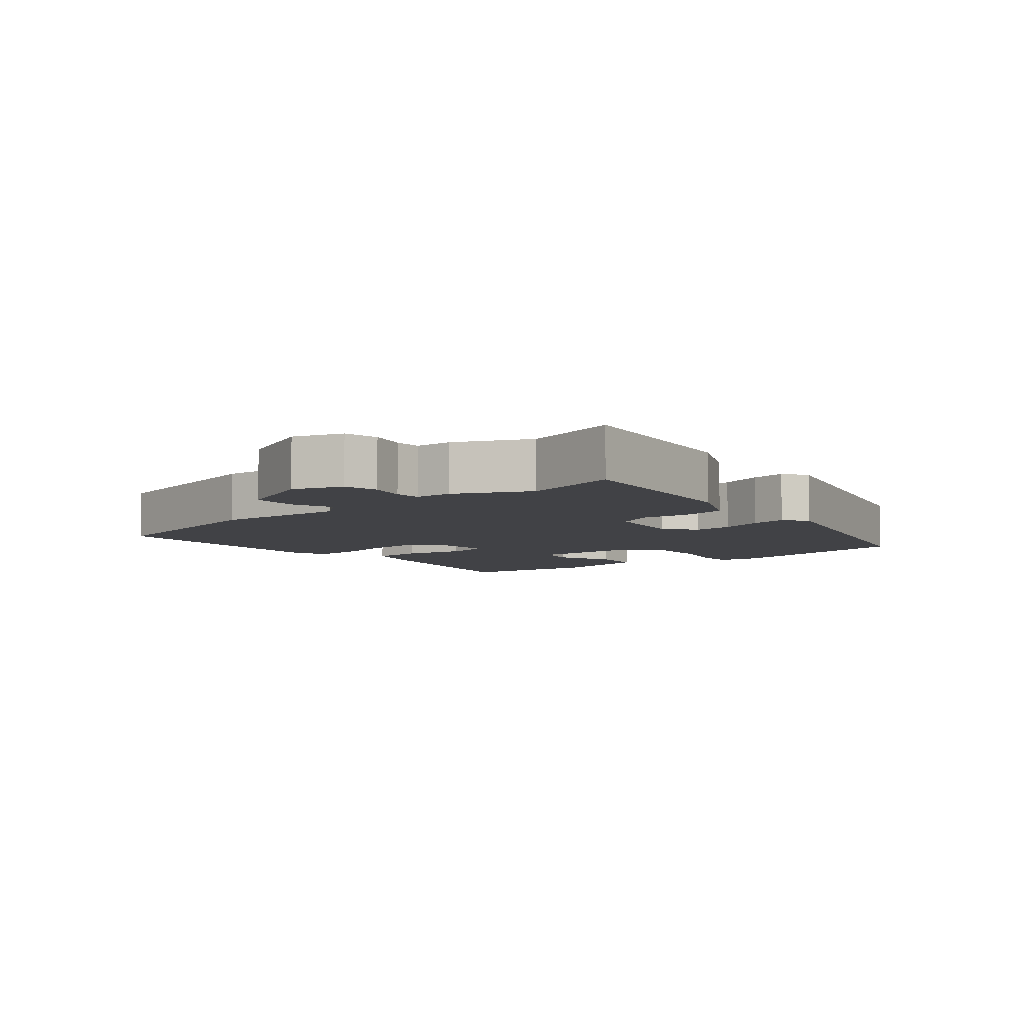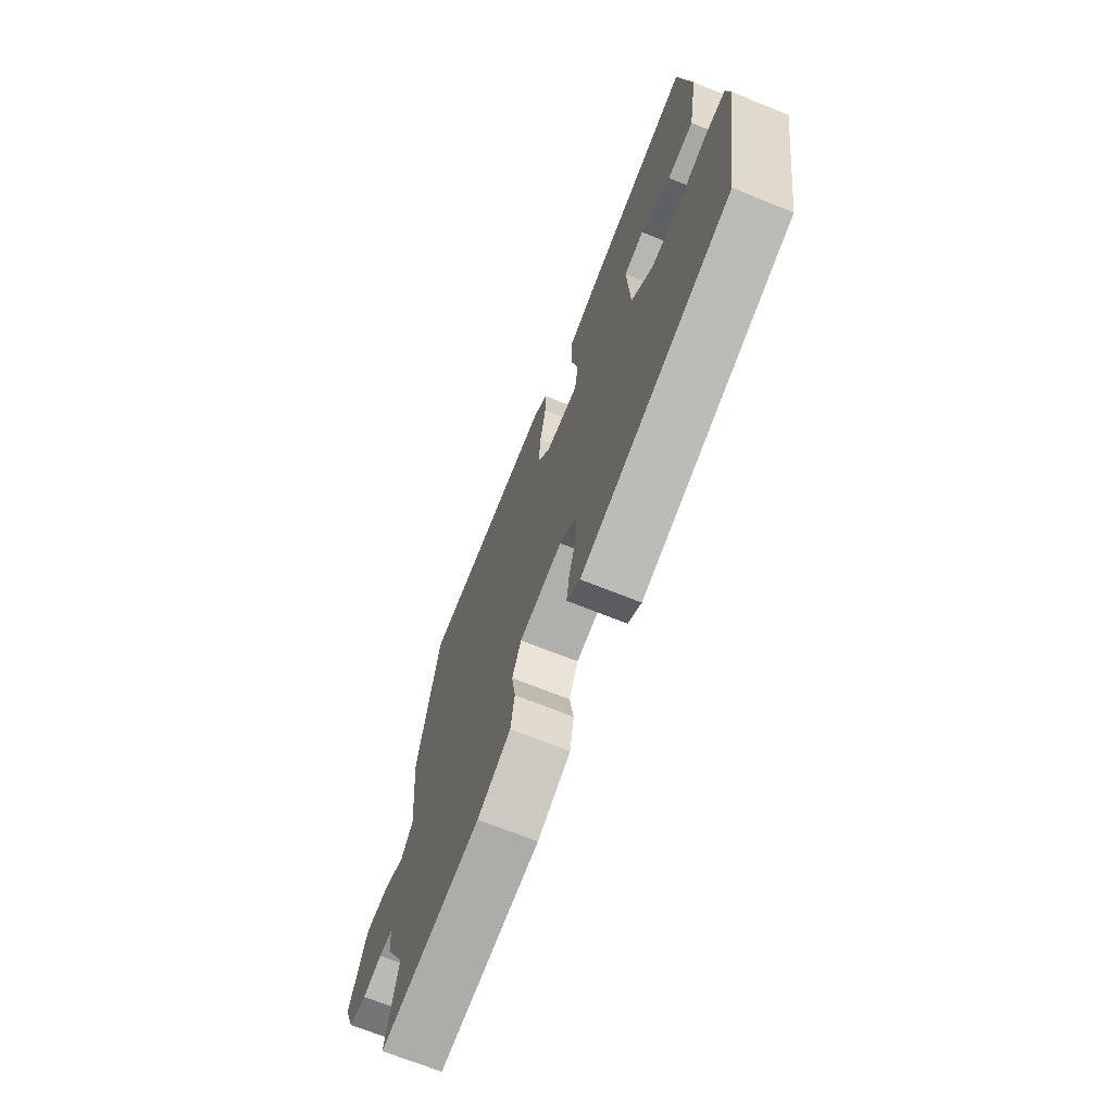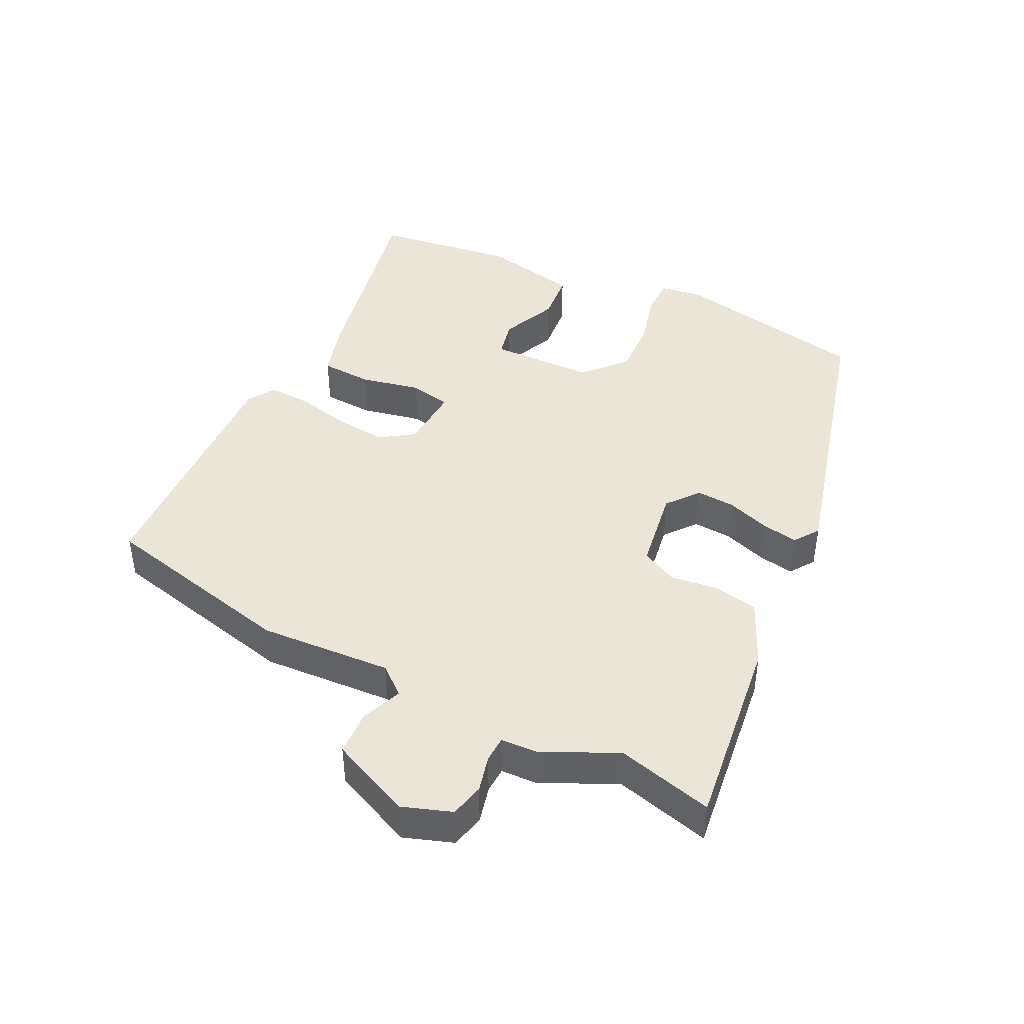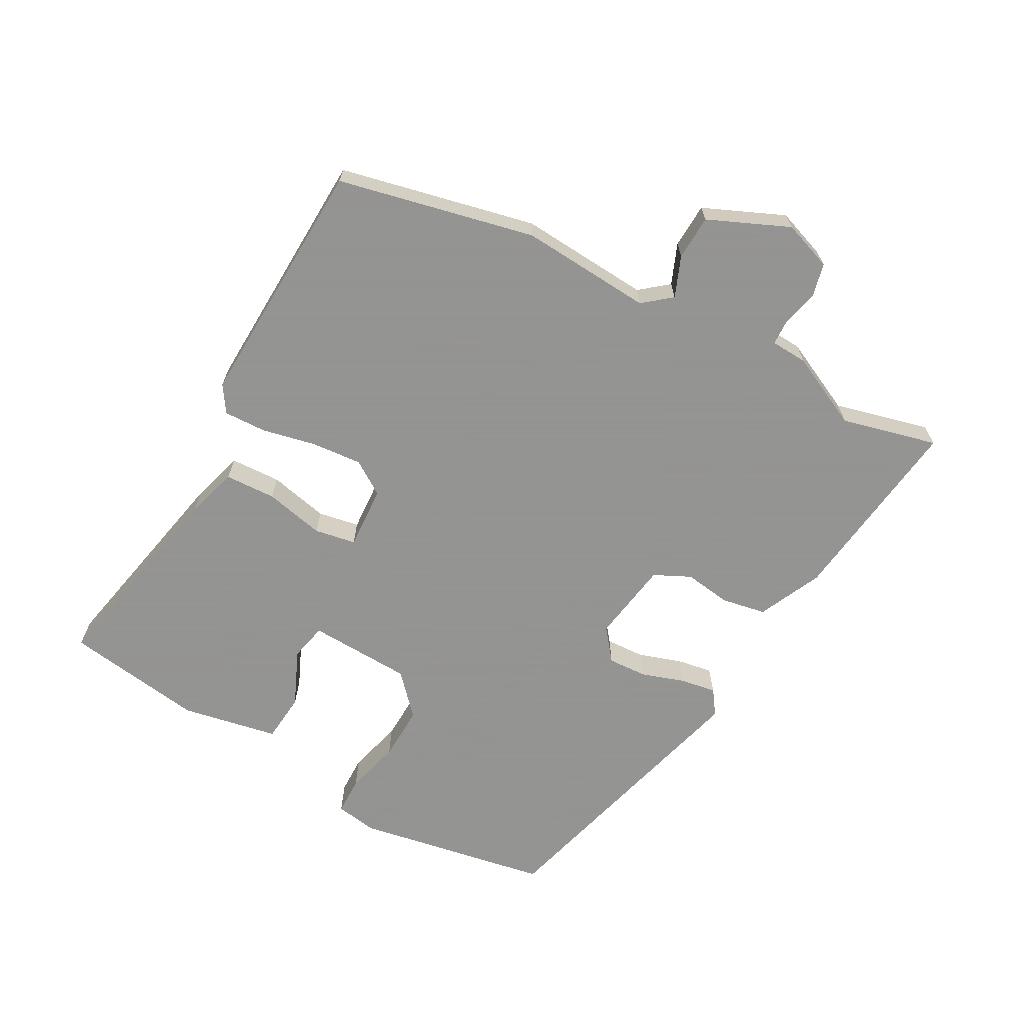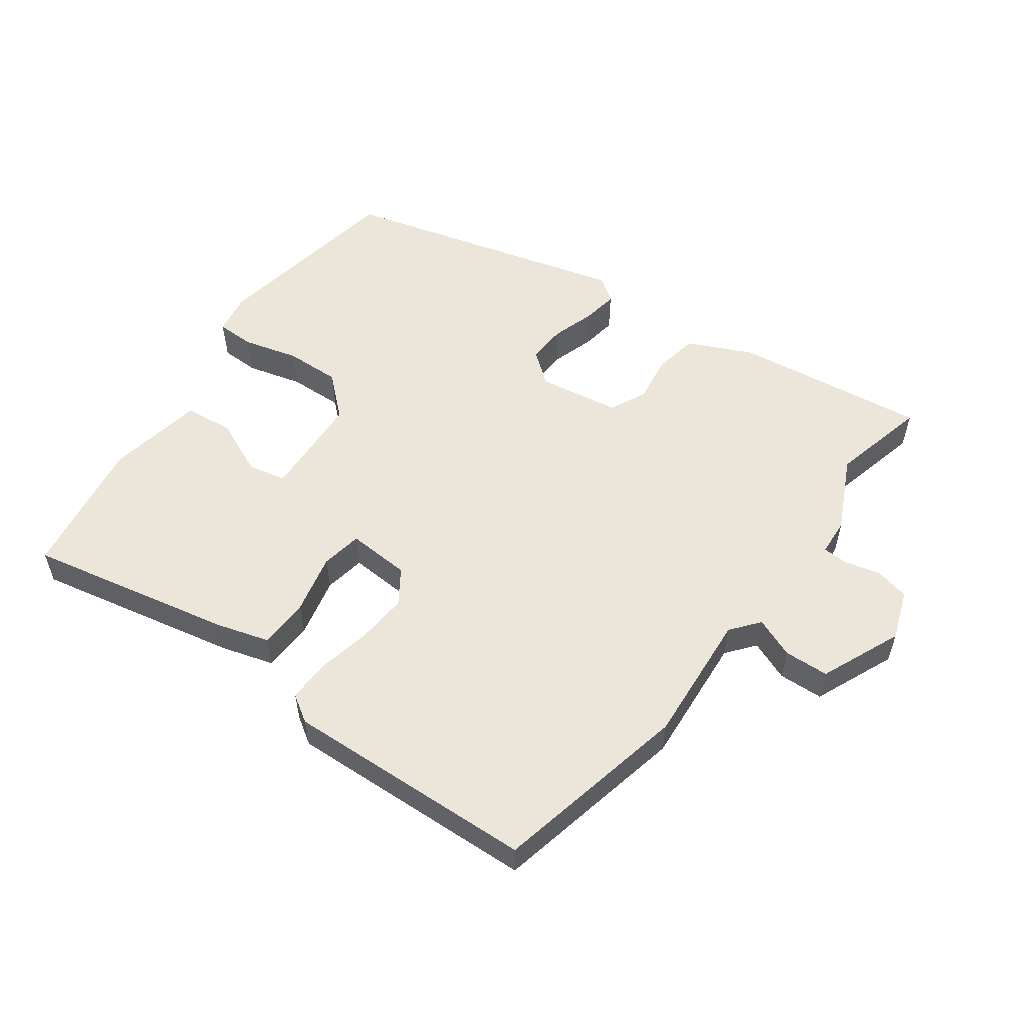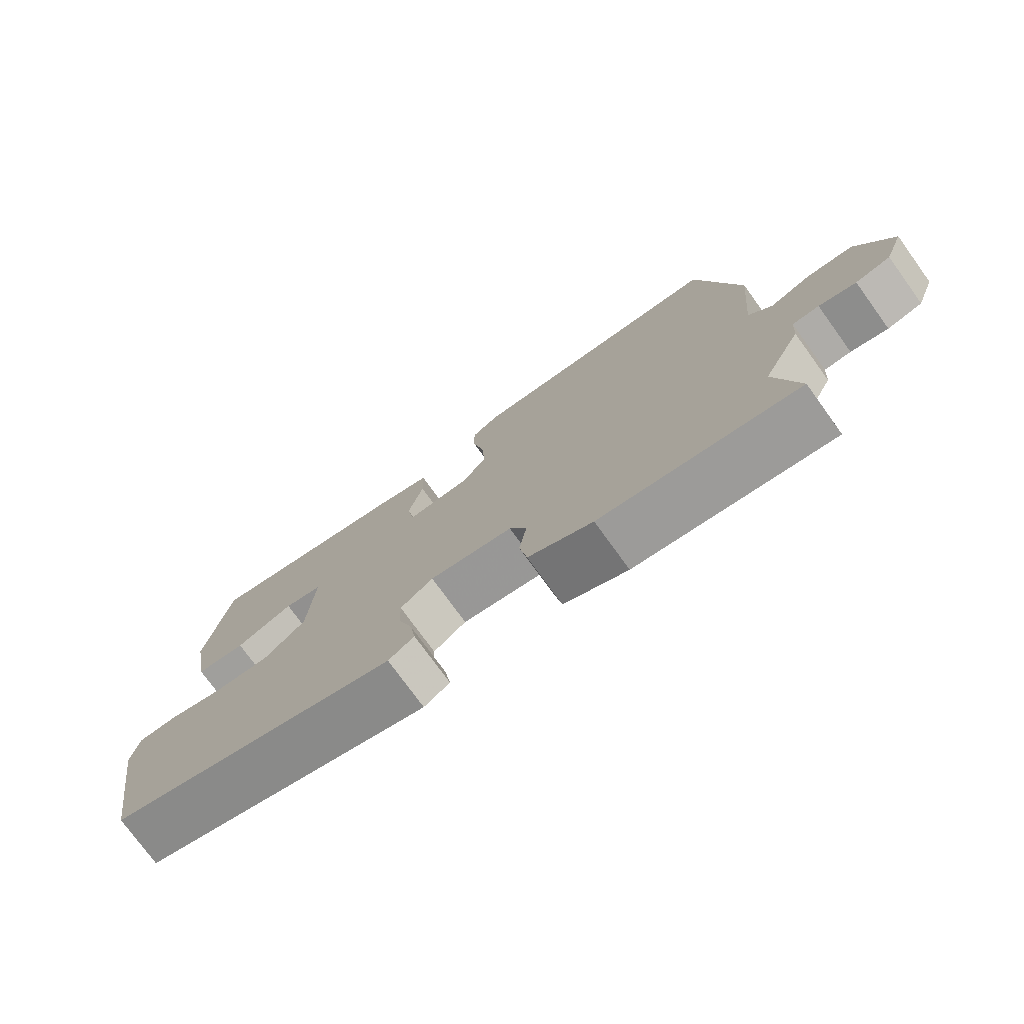
<metadata>
{"format":"obj","ext":"obj","renderer":"f3d","projection":"perspective","resolution":1024,"background":"white","views":[{"elev":-6.6,"azim":130.7,"up":"+Y"},{"elev":-68.7,"azim":-112.0,"up":"+Z"},{"elev":44.0,"azim":117.5,"up":"+Y"},{"elev":-66.9,"azim":62.2,"up":"+Y"},{"elev":55.6,"azim":36.8,"up":"+Y"},{"elev":-75.8,"azim":35.9,"up":"+Z"}]}
</metadata>
<code>
v -0.489 0.07 -0.342
v -0.536 0.07 -0.054
v -0.525 0.07 0.007
v -0.469 0.07 0.007
v -0.388 0.07 -0.016
v -0.307 0.07 -0.02
v -0.247 0.07 0.033
v -0.238 0.07 0.186
v -0.293 0.07 0.199
v -0.376 0.07 0.164
v -0.448 0.07 0.172
v -0.473 0.07 0.315
v -0.439 0.07 0.52
v -0.138 0.07 0.453
v -0.061 0.07 0.429
v -0.059 0.07 0.354
v -0.08 0.07 0.266
v -0.07 0.07 0.205
v 0.023 0.07 0.209
v 0.057 0.07 0.258
v 0.052 0.07 0.333
v 0.036 0.07 0.413
v 0.035 0.07 0.476
v 0.075 0.07 0.501
v 0.446 0.07 0.48
v 0.506 0.07 0.189
v 0.489 0.07 -0.005
v 0.522 0.07 -0.047
v 0.582 0.07 -0.024
v 0.648 0.07 -0.028
v 0.698 0.07 -0.148
v 0.671 0.07 -0.22
v 0.621 0.07 -0.231
v 0.568 0.07 -0.217
v 0.53 0.07 -0.218
v 0.526 0.07 -0.272
v 0.472 0.07 -0.38
v 0.505 0.07 -0.522
v 0.221 0.07 -0.481
v 0.128 0.07 -0.436
v 0.117 0.07 -0.37
v 0.128 0.07 -0.301
v 0.103 0.07 -0.247
v -0.017 0.07 -0.226
v -0.064 0.07 -0.262
v -0.062 0.07 -0.32
v -0.042 0.07 -0.384
v -0.034 0.07 -0.437
v -0.071 0.07 -0.462
v -0.489 0 -0.342
v -0.536 0 -0.054
v -0.525 0 0.007
v -0.469 0 0.007
v -0.388 0 -0.016
v -0.307 0 -0.02
v -0.247 0 0.033
v -0.238 0 0.186
v -0.293 0 0.199
v -0.376 0 0.164
v -0.448 0 0.172
v -0.473 0 0.315
v -0.439 0 0.52
v -0.138 0 0.453
v -0.061 0 0.429
v -0.059 0 0.354
v -0.08 0 0.266
v -0.07 0 0.205
v 0.023 0 0.209
v 0.057 0 0.258
v 0.052 0 0.333
v 0.036 0 0.413
v 0.035 0 0.476
v 0.075 0 0.501
v 0.446 0 0.48
v 0.506 0 0.189
v 0.489 0 -0.005
v 0.522 0 -0.047
v 0.582 0 -0.024
v 0.648 0 -0.028
v 0.698 0 -0.148
v 0.671 0 -0.22
v 0.621 0 -0.231
v 0.568 0 -0.217
v 0.53 0 -0.218
v 0.526 0 -0.272
v 0.472 0 -0.38
v 0.505 0 -0.522
v 0.221 0 -0.481
v 0.128 0 -0.436
v 0.117 0 -0.37
v 0.128 0 -0.301
v 0.103 0 -0.247
v -0.017 0 -0.226
v -0.064 0 -0.262
v -0.062 0 -0.32
v -0.042 0 -0.384
v -0.034 0 -0.437
v -0.071 0 -0.462
f 46 47 48 49
f 45 46 49 1
f 44 45 1 2
f 43 44 2 3
f 39 40 41 42
f 37 38 39 42
f 35 36 37 42
f 35 42 43
f 31 32 33 34
f 31 34 35
f 28 29 30 31
f 28 31 35 43
f 24 25 26 27
f 21 22 23 24
f 20 21 24 27
f 19 20 27 28
f 14 15 16 17
f 14 17 18
f 13 14 18
f 12 13 18
f 9 10 11 12
f 8 9 12 18
f 7 8 18 19
f 43 3 4 5
f 43 5 6
f 19 28 43
f 6 7 19 43
f 98 97 96 95
f 50 98 95 94
f 51 50 94 93
f 52 51 93 92
f 91 90 89 88
f 91 88 87 86
f 91 86 85 84
f 92 91 84
f 83 82 81 80
f 84 83 80
f 80 79 78 77
f 92 84 80 77
f 76 75 74 73
f 73 72 71 70
f 76 73 70 69
f 77 76 69 68
f 66 65 64 63
f 67 66 63
f 67 63 62
f 67 62 61
f 61 60 59 58
f 67 61 58 57
f 68 67 57 56
f 54 53 52 92
f 55 54 92
f 92 77 68
f 92 68 56 55
f 1 50 51 2
f 2 51 52 3
f 3 52 53 4
f 4 53 54 5
f 5 54 55 6
f 6 55 56 7
f 7 56 57 8
f 8 57 58 9
f 9 58 59 10
f 10 59 60 11
f 11 60 61 12
f 12 61 62 13
f 13 62 63 14
f 14 63 64 15
f 15 64 65 16
f 16 65 66 17
f 17 66 67 18
f 18 67 68 19
f 19 68 69 20
f 20 69 70 21
f 21 70 71 22
f 22 71 72 23
f 23 72 73 24
f 24 73 74 25
f 25 74 75 26
f 26 75 76 27
f 27 76 77 28
f 28 77 78 29
f 29 78 79 30
f 30 79 80 31
f 31 80 81 32
f 32 81 82 33
f 33 82 83 34
f 34 83 84 35
f 35 84 85 36
f 36 85 86 37
f 37 86 87 38
f 38 87 88 39
f 39 88 89 40
f 40 89 90 41
f 41 90 91 42
f 42 91 92 43
f 43 92 93 44
f 44 93 94 45
f 45 94 95 46
f 46 95 96 47
f 47 96 97 48
f 48 97 98 49
f 49 98 50 1

</code>
